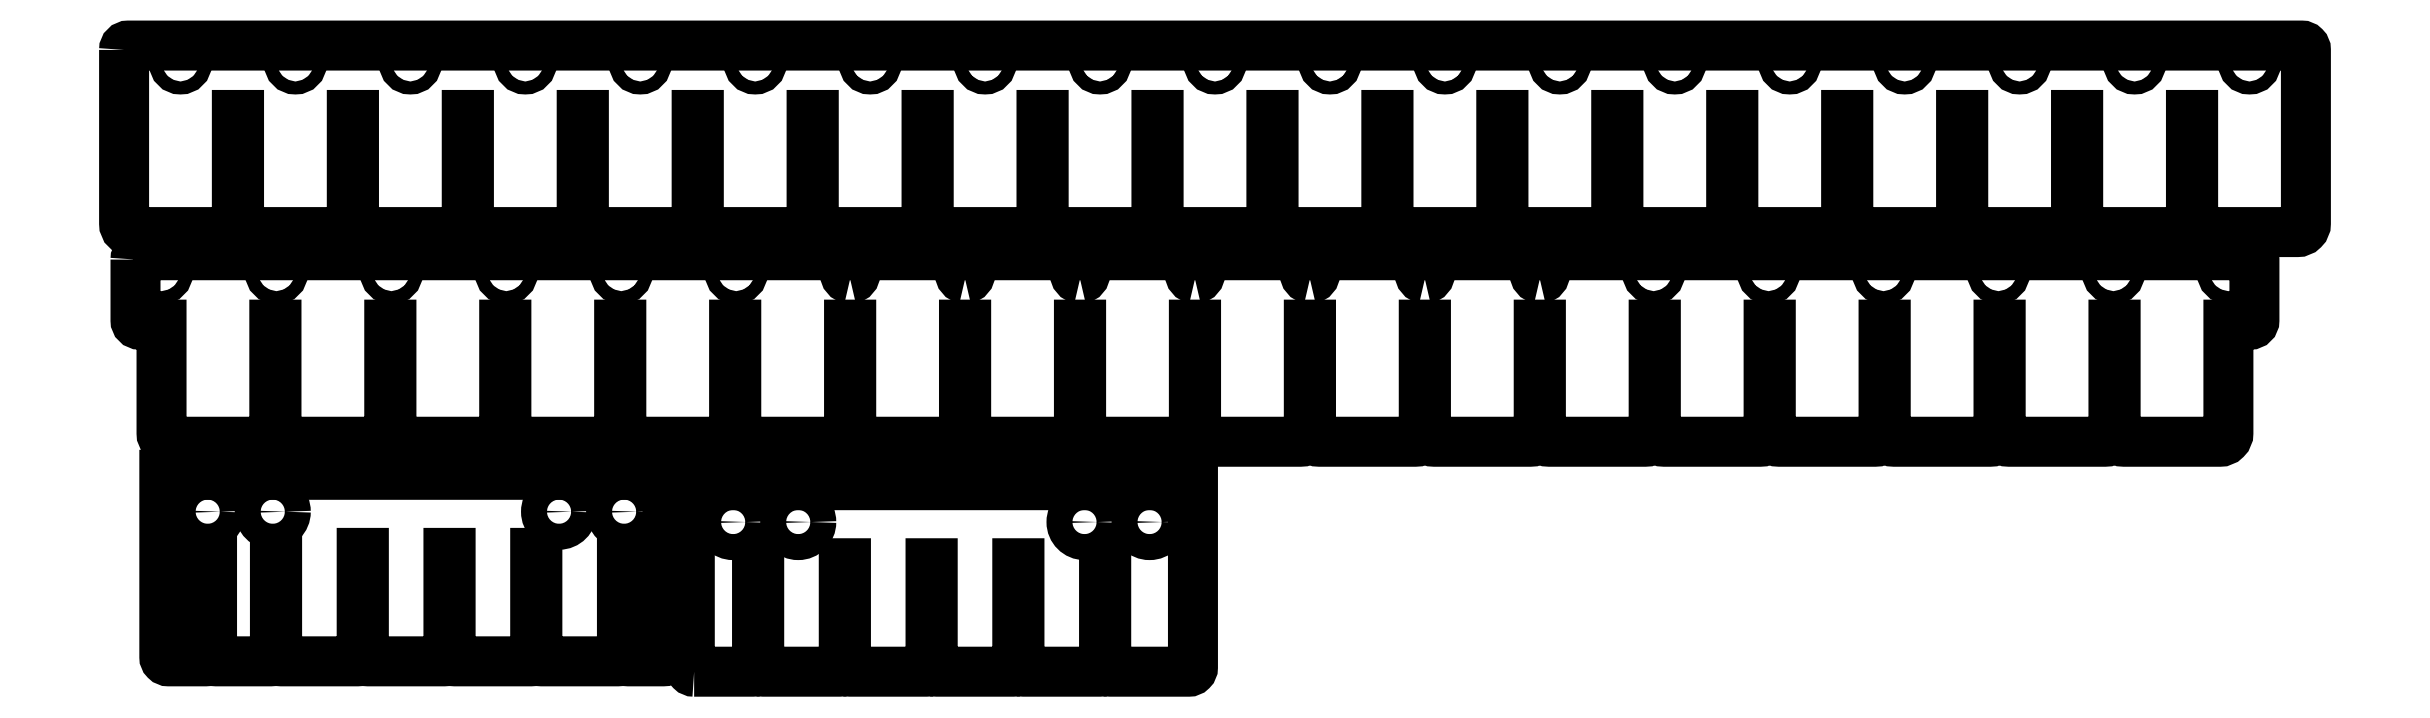
<metadata>
{"format":"dxf","ext":"dxf","renderer":"ezdxf+matplotlib","layout":"modelspace","background":"white","min_lineweight":24,"dpi":150}
</metadata>
<code>
0
SECTION
2
ENTITIES
0
LWPOLYLINE
8
0
90
116
70
1
43
0
10
-571.1
20
136
42
-0.4142
10
-570.1
20
137
10
-69.12
20
137
42
-0.4142
10
-68.12
20
136
10
-68.12
20
95.99
42
-0.4142
10
-70.12
20
93.99
10
-92.12
20
93.99
42
-0.4142
10
-94.12
20
95.99
10
-94.12
20
121
10
-94.62
20
121
10
-94.62
20
95.99
42
-0.4142
10
-96.62
20
93.99
10
-118.6
20
93.99
42
-0.4142
10
-120.6
20
95.99
10
-120.6
20
121
10
-121.1
20
121
10
-121.1
20
95.99
42
-0.4142
10
-123.1
20
93.99
10
-145.1
20
93.99
42
-0.4142
10
-147.1
20
95.99
10
-147.1
20
121
10
-147.6
20
121
10
-147.6
20
95.99
42
-0.4142
10
-149.6
20
93.99
10
-171.6
20
93.99
42
-0.4142
10
-173.6
20
95.99
10
-173.6
20
121
10
-174.1
20
121
10
-174.1
20
95.99
42
-0.4142
10
-176.1
20
93.99
10
-198.1
20
93.99
42
-0.4142
10
-200.1
20
95.99
10
-200.1
20
121
10
-200.6
20
121
10
-200.6
20
95.99
42
-0.4142
10
-202.6
20
93.99
10
-224.6
20
93.99
42
-0.4142
10
-226.6
20
95.99
10
-226.6
20
121
10
-227.1
20
121
10
-227.1
20
95.99
42
-0.4142
10
-229.1
20
93.99
10
-251.1
20
93.99
42
-0.4142
10
-253.1
20
95.99
10
-253.1
20
121
10
-253.6
20
121
10
-253.6
20
95.99
42
-0.4142
10
-255.6
20
93.99
10
-277.6
20
93.99
42
-0.4142
10
-279.6
20
95.99
10
-279.6
20
121
10
-280.1
20
121
10
-280.1
20
95.99
42
-0.4142
10
-282.1
20
93.99
10
-304.1
20
93.99
42
-0.4142
10
-306.1
20
95.99
10
-306.1
20
121
10
-306.6
20
121
10
-306.6
20
95.99
42
-0.4142
10
-308.6
20
93.99
10
-330.6
20
93.99
42
-0.4142
10
-332.6
20
95.99
10
-332.6
20
121
10
-333.1
20
121
10
-333.1
20
95.99
42
-0.4142
10
-335.1
20
93.99
10
-357.1
20
93.99
42
-0.4142
10
-359.1
20
95.99
10
-359.1
20
121
10
-359.6
20
121
10
-359.6
20
95.99
42
-0.4142
10
-361.6
20
93.99
10
-383.6
20
93.99
42
-0.4142
10
-385.6
20
95.99
10
-385.6
20
121
10
-386.1
20
121
10
-386.1
20
95.99
42
-0.4142
10
-388.1
20
93.99
10
-410.1
20
93.99
42
-0.4142
10
-412.1
20
95.99
10
-412.1
20
121
10
-412.6
20
121
10
-412.6
20
95.99
42
-0.4142
10
-414.6
20
93.99
10
-436.6
20
93.99
42
-0.4142
10
-438.6
20
95.99
10
-438.6
20
121
10
-439.1
20
121
10
-439.1
20
95.99
42
-0.4142
10
-441.1
20
93.99
10
-463.1
20
93.99
42
-0.4142
10
-465.1
20
95.99
10
-465.1
20
121
10
-465.6
20
121
10
-465.6
20
95.99
42
-0.4142
10
-467.6
20
93.99
10
-489.6
20
93.99
42
-0.4142
10
-491.6
20
95.99
10
-491.6
20
121
10
-492.1
20
121
10
-492.1
20
95.99
42
-0.4142
10
-494.1
20
93.99
10
-516.1
20
93.99
42
-0.4142
10
-518.1
20
95.99
10
-518.1
20
121
10
-518.6
20
121
10
-518.6
20
95.99
42
-0.4142
10
-520.6
20
93.99
10
-542.6
20
93.99
42
-0.4142
10
-544.6
20
95.99
10
-544.6
20
121
10
-545.1
20
121
10
-545.1
20
95.99
42
-0.4142
10
-547.1
20
93.99
10
-569.1
20
93.99
42
-0.4142
10
-571.1
20
95.99
0
CIRCLE
8
0
10
-478.6
20
133
30
0
40
1.5
0
CIRCLE
8
0
10
-505.1
20
133
30
0
40
1.5
0
CIRCLE
8
0
10
-558.1
20
133
30
0
40
1.5
0
CIRCLE
8
0
10
-531.6
20
133
30
0
40
1.5
0
CIRCLE
8
0
10
-372.6
20
133
30
0
40
1.5
0
CIRCLE
8
0
10
-399.1
20
133
30
0
40
1.5
0
CIRCLE
8
0
10
-425.6
20
133
30
0
40
1.5
0
CIRCLE
8
0
10
-452.1
20
133
30
0
40
1.5
0
CIRCLE
8
0
10
-240.1
20
133
30
0
40
1.5
0
CIRCLE
8
0
10
-213.6
20
133
30
0
40
1.5
0
CIRCLE
8
0
10
-187.1
20
133
30
0
40
1.5
0
CIRCLE
8
0
10
-160.6
20
133
30
0
40
1.5
0
CIRCLE
8
0
10
-134.1
20
133
30
0
40
1.5
0
CIRCLE
8
0
10
-107.6
20
133
30
0
40
1.5
0
CIRCLE
8
0
10
-81.12
20
133
30
0
40
1.5
0
CIRCLE
8
0
10
-266.6
20
133
30
0
40
1.5
0
CIRCLE
8
0
10
-293.1
20
133
30
-8.882e-15
40
1.5
0
CIRCLE
8
0
10
-319.6
20
133
30
0
40
1.5
0
CIRCLE
8
0
10
-346.1
20
133
30
0
40
1.5
0
ARC
8
0
10
-377.5
20
84.65
30
-8.882e-15
40
1.5
50
-80.41
51
80.41
0
ARC
8
0
10
-351
20
84.65
30
0
40
1.5
50
-80.41
51
80.41
0
ARC
8
0
10
-324.5
20
84.65
30
0
40
1.5
50
-80.41
51
80.41
0
ARC
8
0
10
-298
20
84.65
30
0
40
1.5
50
-80.41
51
80.41
0
ARC
8
0
10
-271.5
20
84.65
30
0
40
1.5
50
-80.41
51
80.41
0
LWPOLYLINE
8
0
90
116
70
1
43
0
10
-568.5
20
87.65
42
-0.4142
10
-567.5
20
88.65
10
-80.99
20
88.65
42
-0.4142
10
-79.99
20
87.65
10
-79.99
20
73.65
42
-0.4142
10
-80.99
20
72.65
10
-85.99
20
72.65
10
-85.99
20
47.65
42
-0.4142
10
-87.99
20
45.65
10
-110
20
45.65
42
-0.4142
10
-112
20
47.65
10
-112
20
72.65
10
-112.5
20
72.65
10
-112.5
20
47.65
42
-0.4142
10
-114.5
20
45.65
10
-136.5
20
45.65
42
-0.4142
10
-138.5
20
47.65
10
-138.5
20
72.65
10
-139
20
72.65
10
-139
20
47.65
42
-0.4142
10
-141
20
45.65
10
-163
20
45.65
42
-0.4142
10
-165
20
47.65
10
-165
20
72.65
10
-165.5
20
72.65
10
-165.5
20
47.65
42
-0.4142
10
-167.5
20
45.65
10
-189.5
20
45.65
42
-0.4142
10
-191.5
20
47.65
10
-191.5
20
72.65
10
-192
20
72.65
10
-192
20
47.65
42
-0.4142
10
-194
20
45.65
10
-216
20
45.65
42
-0.4142
10
-218
20
47.65
10
-218
20
72.65
10
-218.5
20
72.65
10
-218.5
20
47.65
42
-0.4142
10
-220.5
20
45.65
10
-242.5
20
45.65
42
-0.4142
10
-244.5
20
47.65
10
-244.5
20
72.65
10
-245
20
72.65
10
-245
20
47.65
42
-0.4142
10
-247
20
45.65
10
-269
20
45.65
42
-0.4142
10
-271
20
47.65
10
-271
20
72.65
10
-271.5
20
72.65
10
-271.5
20
47.65
42
-0.4142
10
-273.5
20
45.65
10
-295.5
20
45.65
42
-0.4142
10
-297.5
20
47.65
10
-297.5
20
72.65
10
-298
20
72.65
10
-298
20
47.65
42
-0.4142
10
-300
20
45.65
10
-322
20
45.65
42
-0.4142
10
-324
20
47.65
10
-324
20
72.65
10
-324.5
20
72.65
10
-324.5
20
47.65
42
-0.4142
10
-326.5
20
45.65
10
-348.5
20
45.65
42
-0.4142
10
-350.5
20
47.65
10
-350.5
20
72.65
10
-351
20
72.65
10
-351
20
47.65
42
-0.4142
10
-353
20
45.65
10
-375
20
45.65
42
-0.4142
10
-377
20
47.65
10
-377
20
72.65
10
-377.5
20
72.65
10
-377.5
20
47.65
42
-0.4142
10
-379.5
20
45.65
10
-401.5
20
45.65
42
-0.4142
10
-403.5
20
47.65
10
-403.5
20
72.65
10
-404
20
72.65
10
-404
20
47.65
42
-0.4142
10
-406
20
45.65
10
-428
20
45.65
42
-0.4142
10
-430
20
47.65
10
-430
20
72.65
10
-430.5
20
72.65
10
-430.5
20
47.65
42
-0.4142
10
-432.5
20
45.65
10
-454.5
20
45.65
42
-0.4142
10
-456.5
20
47.65
10
-456.5
20
72.65
10
-457
20
72.65
10
-457
20
47.65
42
-0.4142
10
-459
20
45.65
10
-481
20
45.65
42
-0.4142
10
-483
20
47.65
10
-483
20
72.65
10
-483.5
20
72.65
10
-483.5
20
47.65
42
-0.4142
10
-485.5
20
45.65
10
-507.5
20
45.65
42
-0.4142
10
-509.5
20
47.65
10
-509.5
20
72.65
10
-510
20
72.65
10
-510
20
47.65
42
-0.4142
10
-512
20
45.65
10
-534
20
45.65
42
-0.4142
10
-536
20
47.65
10
-536
20
72.65
10
-536.5
20
72.65
10
-536.5
20
47.65
42
-0.4142
10
-538.5
20
45.65
10
-560.5
20
45.65
42
-0.4142
10
-562.5
20
47.65
10
-562.5
20
72.65
10
-567.5
20
72.65
42
-0.4142
10
-568.5
20
73.65
0
CIRCLE
8
0
10
-562.5
20
84.65
30
0
40
1.5
0
CIRCLE
8
0
10
-536
20
84.65
30
0
40
1.5
0
CIRCLE
8
0
10
-509.5
20
84.65
30
0
40
1.5
0
CIRCLE
8
0
10
-483
20
84.65
30
0
40
1.5
0
CIRCLE
8
0
10
-456.5
20
84.65
30
0
40
1.5
0
CIRCLE
8
0
10
-430
20
84.65
30
0
40
1.5
0
ARC
8
0
10
-404
20
84.65
30
0
40
1.5
50
-80.41
51
80.41
0
ARC
8
0
10
-403.5
20
84.65
30
0
40
1.5
50
99.59
51
260.4
0
ARC
8
0
10
-377
20
84.65
30
-3.421e-48
40
1.5
50
99.59
51
260.4
0
ARC
8
0
10
-324
20
84.65
30
5.645e-46
40
1.5
50
99.59
51
260.4
0
ARC
8
0
10
-271
20
84.65
30
-3.113e-46
40
1.5
50
99.59
51
260.4
0
ARC
8
0
10
-244.5
20
84.65
30
1.163e-46
40
1.5
50
99.59
51
260.4
0
ARC
8
0
10
-245
20
84.65
30
0
40
1.5
50
-80.41
51
80.41
0
ARC
8
0
10
-297.5
20
84.65
30
-1.368e-46
40
1.5
50
99.59
51
260.4
0
ARC
8
0
10
-350.5
20
84.65
30
-2.224e-46
40
1.5
50
99.59
51
260.4
0
CIRCLE
8
0
10
-112.5
20
84.65
30
0
40
1.5
0
CIRCLE
8
0
10
-139
20
84.65
30
0
40
1.5
0
CIRCLE
8
0
10
-165.5
20
84.65
30
0
40
1.5
0
CIRCLE
8
0
10
-192
20
84.65
30
0
40
1.5
0
CIRCLE
8
0
10
-218.5
20
84.65
30
0
40
1.5
0
CIRCLE
8
0
10
-85.99
20
84.65
30
0
40
1.5
0
LWPOLYLINE
8
0
90
36
70
1
43
0
10
-439.7
20
-7.359
42
-0.4142
10
-440.7
20
-6.359
10
-440.7
20
35.64
10
-324.7
20
35.64
10
-324.7
20
-6.359
42
-0.4142
10
-325.7
20
-7.359
10
-343.7
20
-7.359
42
-0.4142
10
-344.7
20
-6.359
10
-344.7
20
17.64
10
-345.2
20
17.64
10
-345.2
20
-6.359
42
-0.4142
10
-346.2
20
-7.359
10
-363.7
20
-7.359
42
-0.4142
10
-364.7
20
-6.359
10
-364.7
20
17.64
10
-365.2
20
17.64
10
-365.2
20
-6.359
42
-0.4142
10
-366.2
20
-7.359
10
-383.7
20
-7.359
42
-0.4142
10
-384.7
20
-6.359
10
-384.7
20
17.64
10
-385.2
20
17.64
10
-385.2
20
-6.359
42
-0.4142
10
-386.2
20
-7.359
10
-403.7
20
-7.359
42
-0.4142
10
-404.7
20
-6.359
10
-404.7
20
17.64
10
-405.2
20
17.64
10
-405.2
20
-6.359
42
-0.4142
10
-406.2
20
-7.359
10
-423.7
20
-7.359
42
-0.4142
10
-424.7
20
-6.359
10
-424.7
20
17.64
10
-425.2
20
17.64
10
-425.2
20
-6.359
42
-0.4142
10
-426.2
20
-7.359
0
CIRCLE
8
0
10
-430.7
20
27.14
30
-2.531e-15
40
3
0
CIRCLE
8
0
10
-334.7
20
27.14
30
5.462e-15
40
3
0
CIRCLE
8
0
10
-349.7
20
27.14
30
6.052e-16
40
3
0
CIRCLE
8
0
10
-415.7
20
27.14
30
2.326e-15
40
3
0
LWPOLYLINE
8
0
90
42
70
1
43
0
10
-551.3
20
-3.972
42
-0.4142
10
-552.3
20
-4.972
10
-560.8
20
-4.972
42
-0.4142
10
-561.8
20
-3.972
10
-561.8
20
38.03
10
-445.8
20
38.03
10
-445.8
20
-3.972
42
-0.4142
10
-446.8
20
-4.972
10
-454.8
20
-4.972
42
-0.4142
10
-455.8
20
-3.972
10
-455.8
20
20.03
10
-456.3
20
20.03
10
-456.3
20
-3.972
42
-0.4142
10
-457.3
20
-4.972
10
-474.8
20
-4.972
42
-0.4142
10
-475.8
20
-3.972
10
-475.8
20
20.03
10
-476.3
20
20.03
10
-476.3
20
-3.972
42
-0.4142
10
-477.3
20
-4.972
10
-494.8
20
-4.972
42
-0.4142
10
-495.8
20
-3.972
10
-495.8
20
20.03
10
-496.3
20
20.03
10
-496.3
20
-3.972
42
-0.4142
10
-497.3
20
-4.972
10
-514.8
20
-4.972
42
-0.4142
10
-515.8
20
-3.972
10
-515.8
20
20.03
10
-516.3
20
20.03
10
-516.3
20
-3.972
42
-0.4142
10
-517.3
20
-4.972
10
-534.8
20
-4.972
42
-0.4142
10
-535.8
20
-3.972
10
-535.8
20
20.03
10
-536.3
20
20.03
10
-536.3
20
-3.972
42
-0.4142
10
-537.3
20
-4.972
10
-549.8
20
-4.972
42
-0.4142
10
-550.8
20
-3.972
10
-550.8
20
20.03
10
-551.3
20
20.03
0
CIRCLE
8
0
10
-551.8
20
29.53
30
3.053e-15
40
3
0
CIRCLE
8
0
10
-455.8
20
29.53
30
1.943e-15
40
3
0
CIRCLE
8
0
10
-470.8
20
29.53
30
2.776e-16
40
3
0
CIRCLE
8
0
10
-536.8
20
29.53
30
4.718e-15
40
3
0
ENDSEC
0
EOF

</code>
